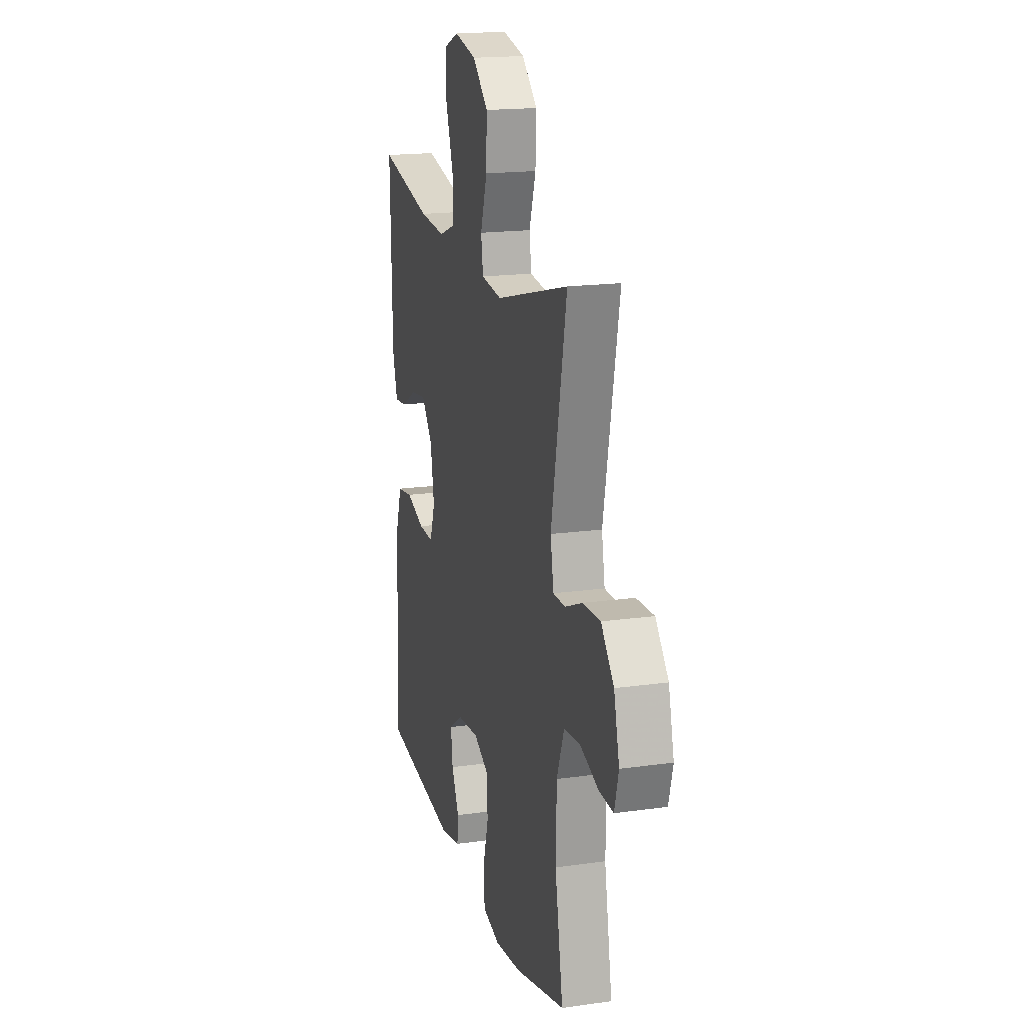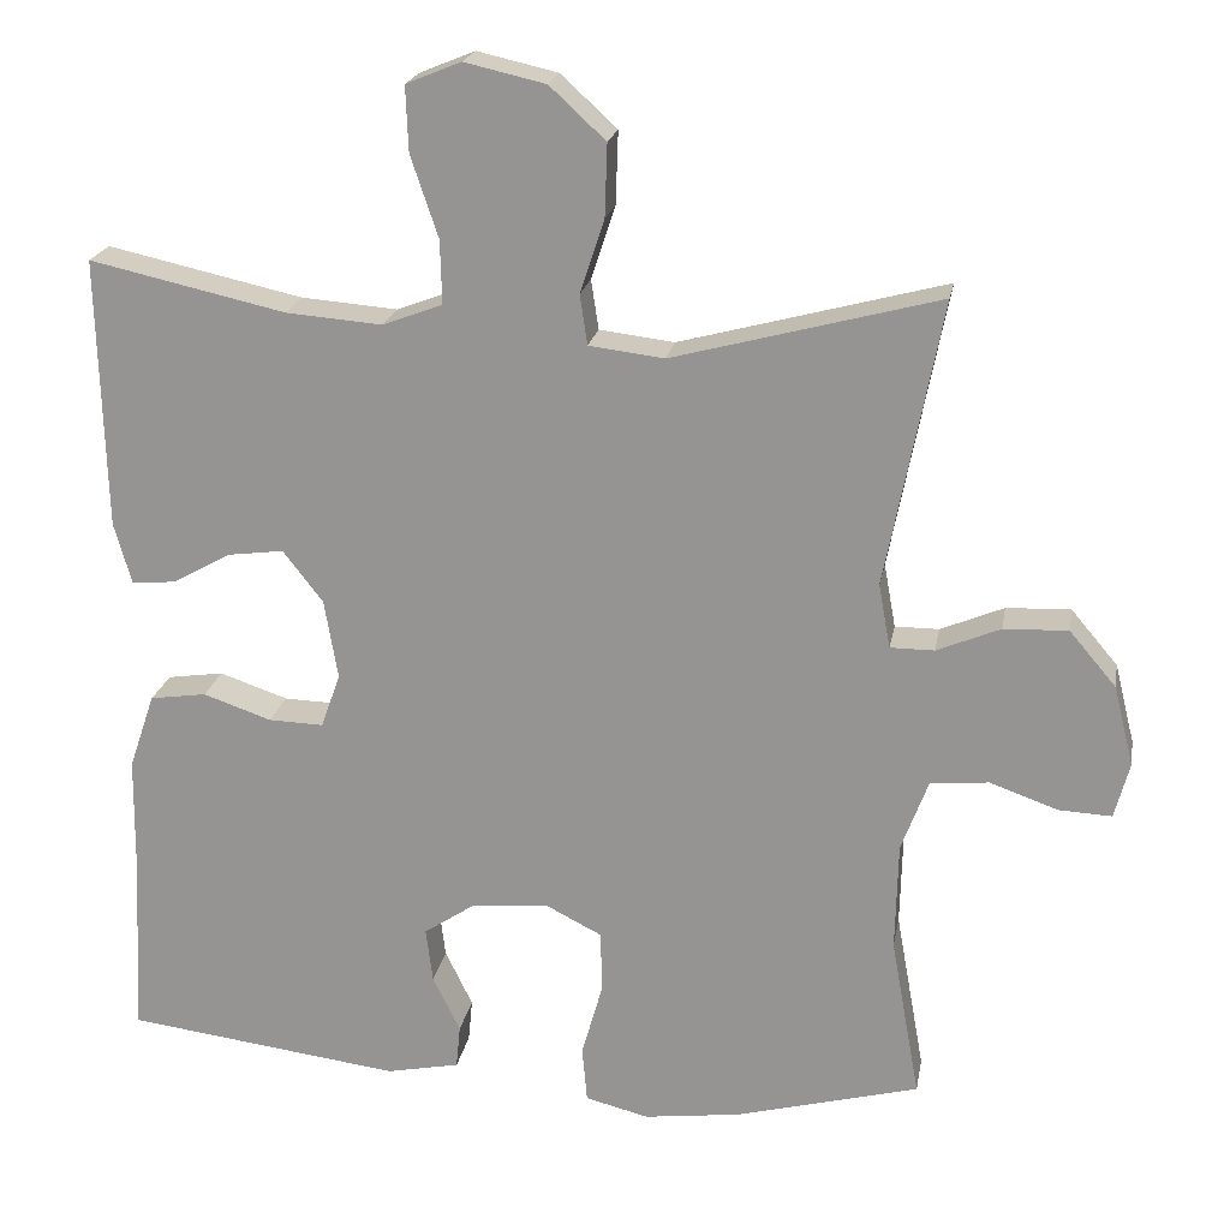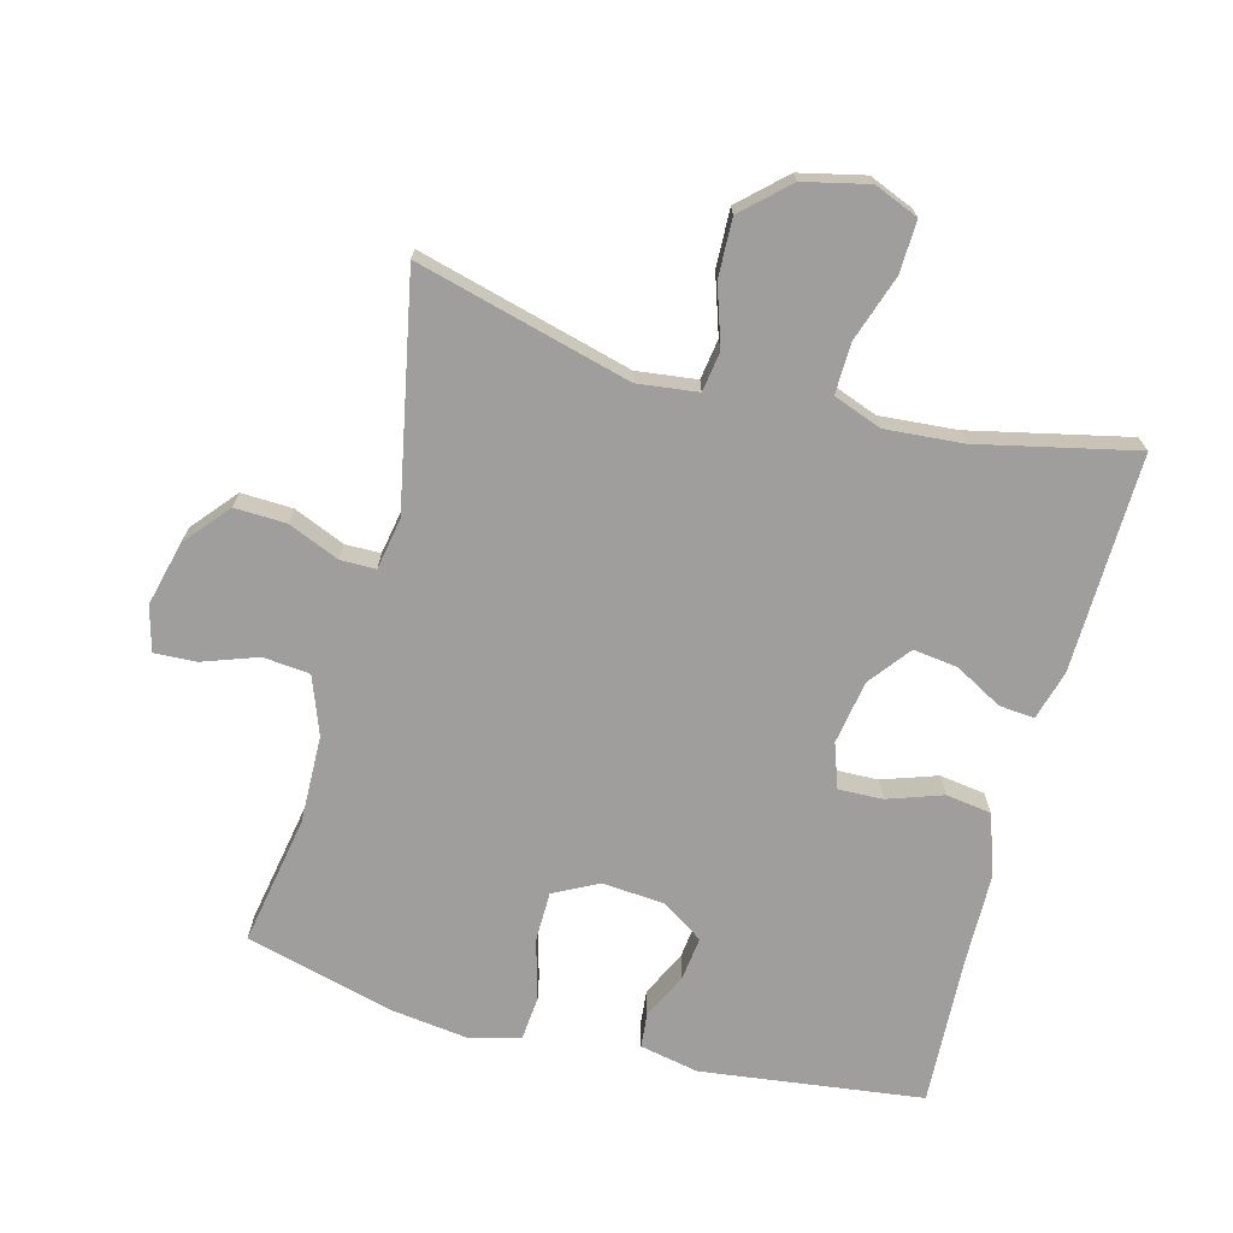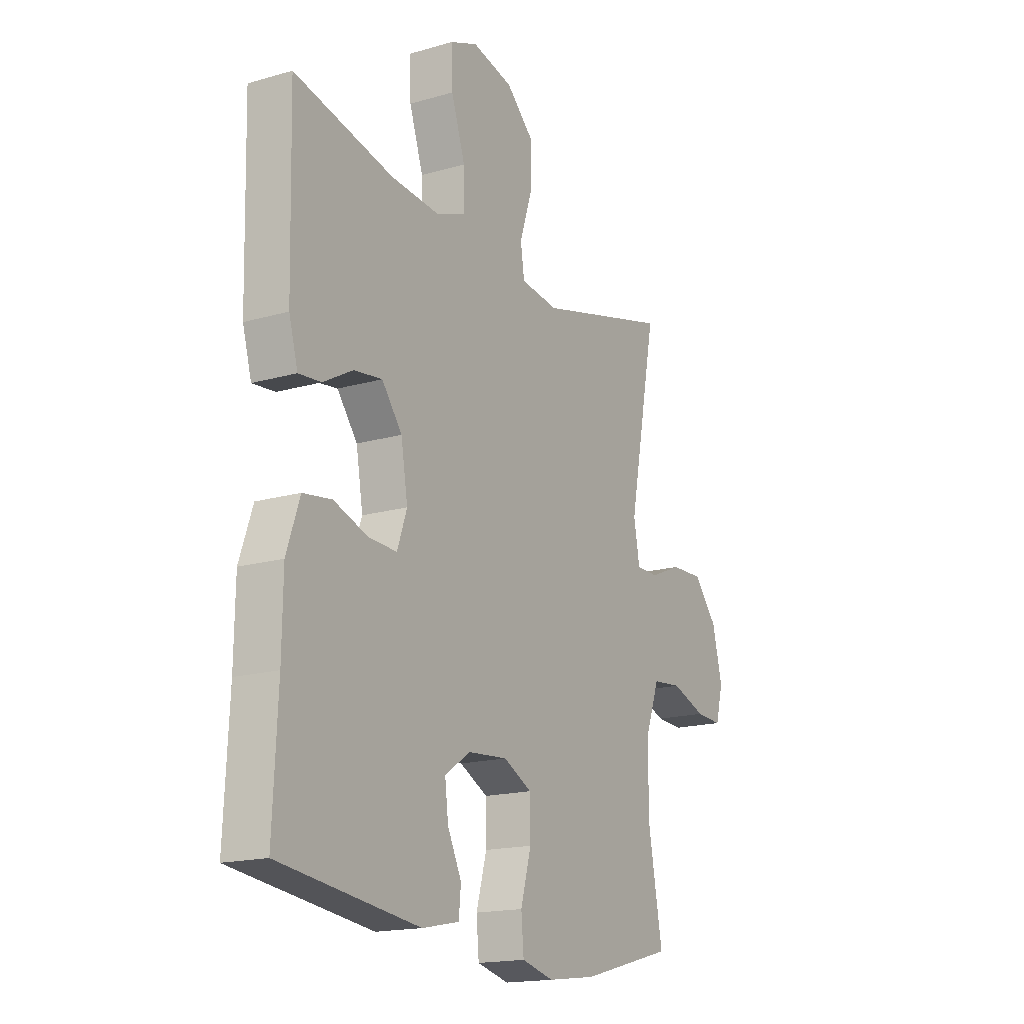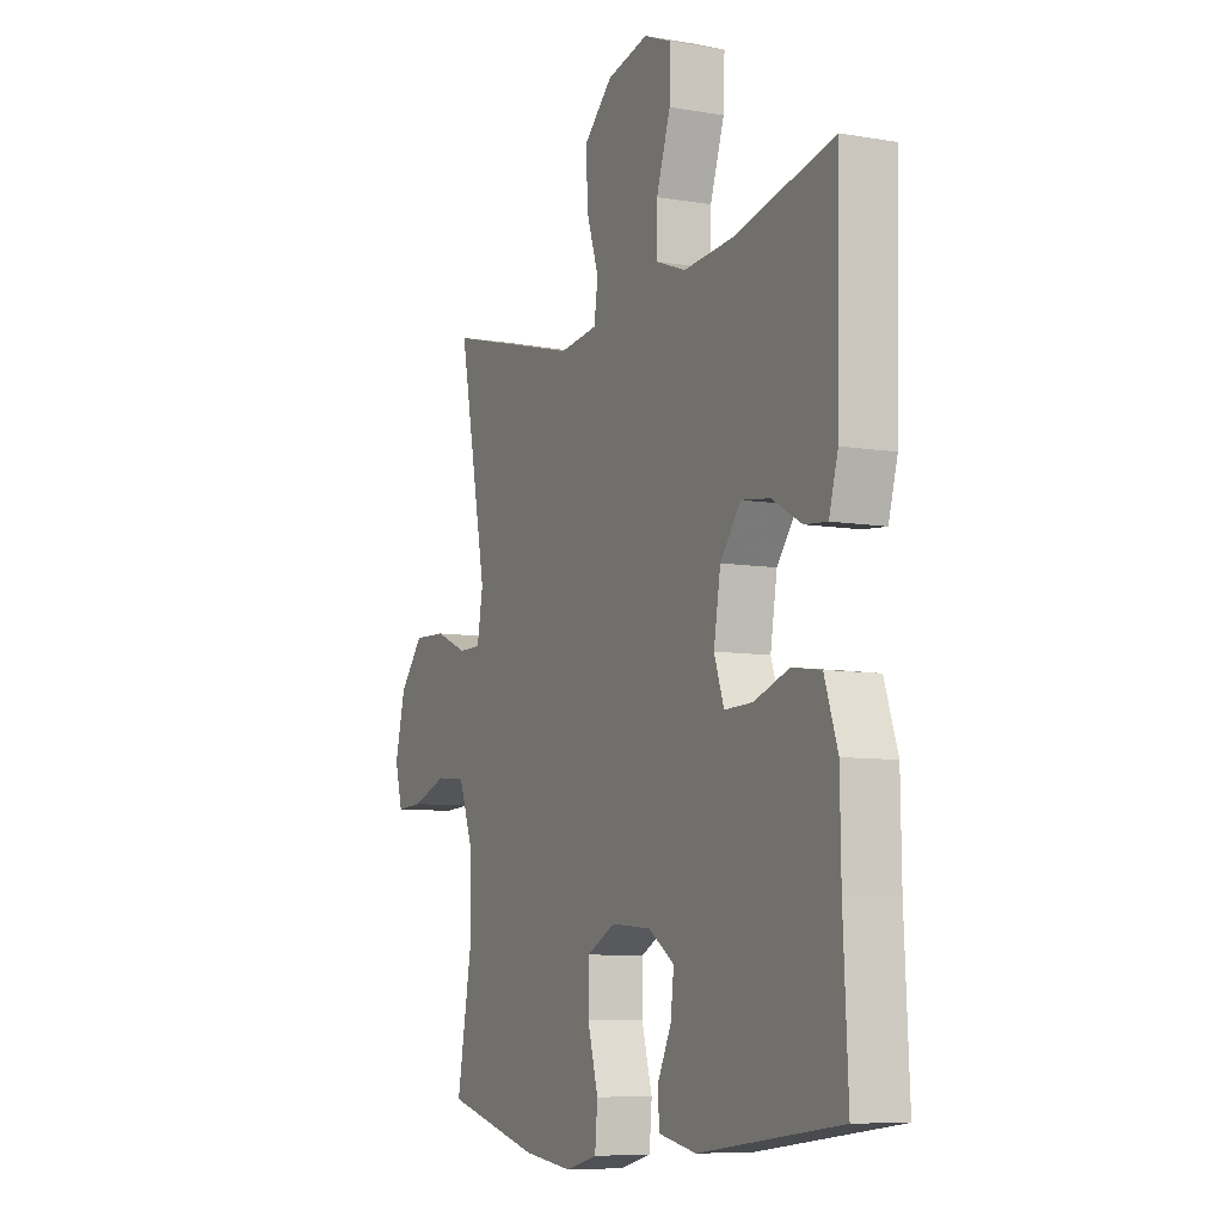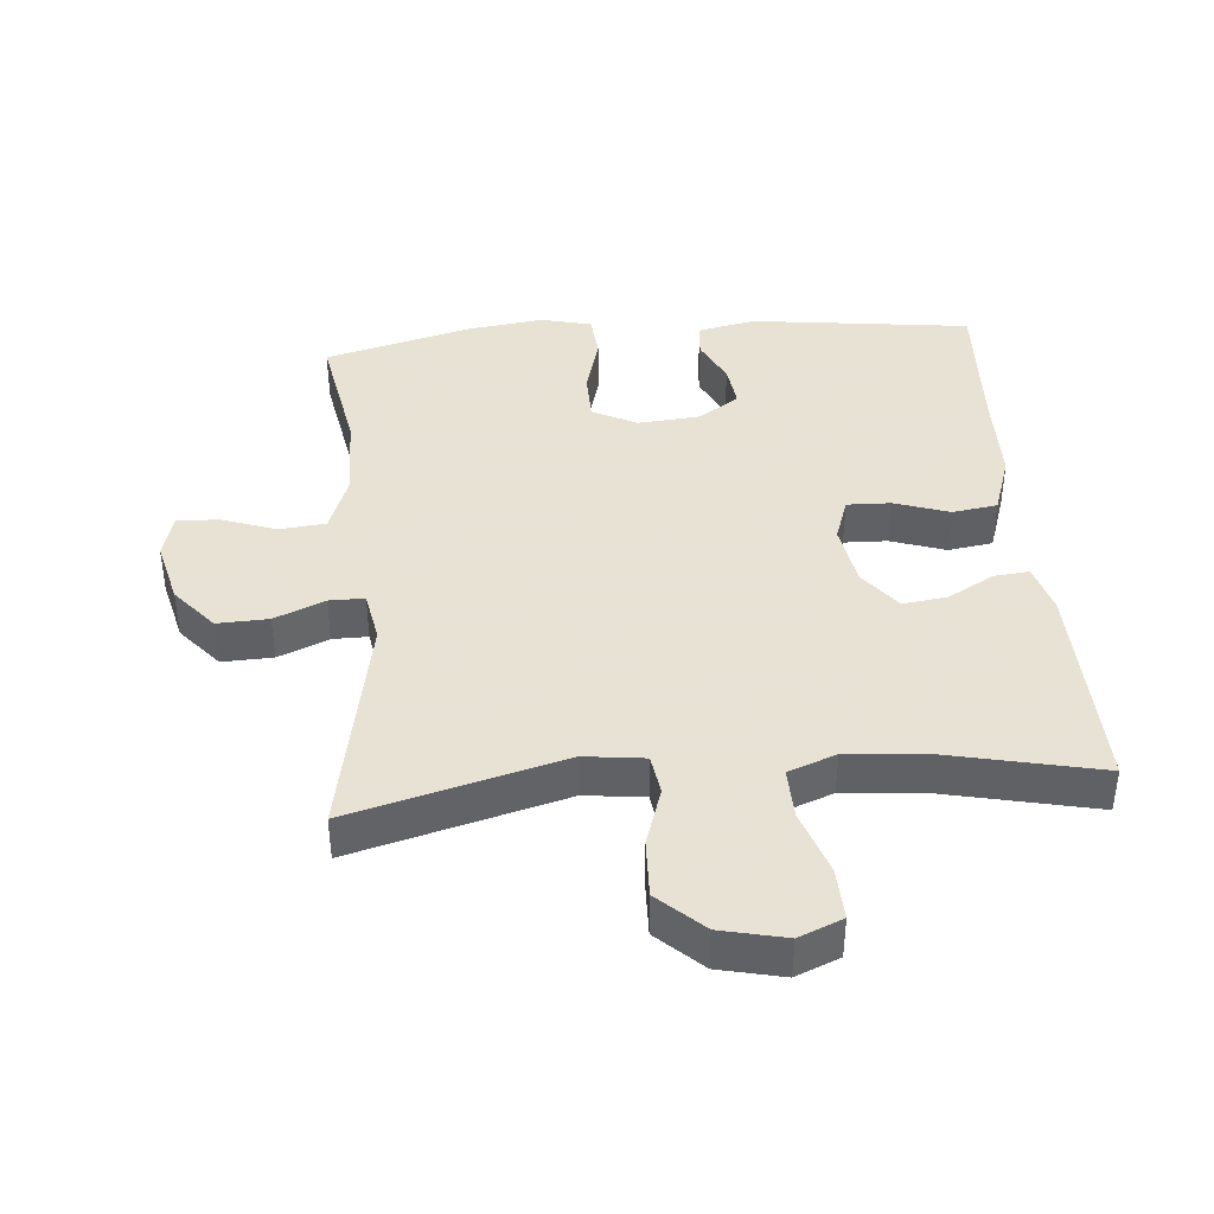
<metadata>
{"format":"obj","ext":"obj","renderer":"f3d","projection":"perspective","resolution":1024,"background":"white","views":[{"elev":17.9,"azim":-105.4,"up":"+Z"},{"elev":20.8,"azim":-169.9,"up":"+Z"},{"elev":-70.9,"azim":-14.8,"up":"+Y"},{"elev":-17.2,"azim":120.0,"up":"+Z"},{"elev":-8.0,"azim":64.6,"up":"+Z"},{"elev":40.6,"azim":-4.9,"up":"+Y"}]}
</metadata>
<code>
v 0.5 0.07 0.5
v 0.492 0.07 0.175
v 0.471 0.07 0.101
v 0.418 0.07 0.106
v 0.348 0.07 0.145
v 0.281 0.07 0.154
v 0.233 0.07 0.092
v 0.217 0.07 -0.003
v 0.24 0.07 -0.069
v 0.306 0.07 -0.067
v 0.388 0.07 -0.039
v 0.456 0.07 -0.049
v 0.487 0.07 -0.14
v 0.489 0.07 -0.277
v 0.5 0.07 -0.5
v 0.169 0.07 -0.542
v 0.081 0.07 -0.524
v 0.076 0.07 -0.472
v 0.109 0.07 -0.404
v 0.117 0.07 -0.339
v 0.056 0.07 -0.298
v -0.038 0.07 -0.29
v -0.105 0.07 -0.324
v -0.106 0.07 -0.399
v -0.081 0.07 -0.488
v -0.087 0.07 -0.555
v -0.163 0.07 -0.574
v -0.278 0.07 -0.559
v -0.5 0.07 -0.5
v -0.465 0.07 -0.306
v -0.468 0.07 -0.175
v -0.5 0.07 -0.089
v -0.57 0.07 -0.082
v -0.652 0.07 -0.111
v -0.715 0.07 -0.114
v -0.733 0.07 -0.047
v -0.709 0.07 0.049
v -0.653 0.07 0.115
v -0.576 0.07 0.112
v -0.5 0.07 0.08
v -0.447 0.07 0.08
v -0.433 0.07 0.157
v -0.5 0.07 0.5
v -0.181 0.07 0.415
v -0.091 0.07 0.426
v -0.082 0.07 0.486
v -0.111 0.07 0.574
v -0.114 0.07 0.661
v -0.047 0.07 0.723
v 0.05 0.07 0.745
v 0.116 0.07 0.718
v 0.113 0.07 0.64
v 0.08 0.07 0.542
v 0.078 0.07 0.466
v 0.15 0.07 0.439
v 0.265 0.07 0.448
v 0.5 0 0.5
v 0.492 0 0.175
v 0.471 0 0.101
v 0.418 0 0.106
v 0.348 0 0.145
v 0.281 0 0.154
v 0.233 0 0.092
v 0.217 0 -0.003
v 0.24 0 -0.069
v 0.306 0 -0.067
v 0.388 0 -0.039
v 0.456 0 -0.049
v 0.487 0 -0.14
v 0.489 0 -0.277
v 0.5 0 -0.5
v 0.169 0 -0.542
v 0.081 0 -0.524
v 0.076 0 -0.472
v 0.109 0 -0.404
v 0.117 0 -0.339
v 0.056 0 -0.298
v -0.038 0 -0.29
v -0.105 0 -0.324
v -0.106 0 -0.399
v -0.081 0 -0.488
v -0.087 0 -0.555
v -0.163 0 -0.574
v -0.278 0 -0.559
v -0.5 0 -0.5
v -0.465 0 -0.306
v -0.468 0 -0.175
v -0.5 0 -0.089
v -0.57 0 -0.082
v -0.652 0 -0.111
v -0.715 0 -0.114
v -0.733 0 -0.047
v -0.709 0 0.049
v -0.653 0 0.115
v -0.576 0 0.112
v -0.5 0 0.08
v -0.447 0 0.08
v -0.433 0 0.157
v -0.5 0 0.5
v -0.181 0 0.415
v -0.091 0 0.426
v -0.082 0 0.486
v -0.111 0 0.574
v -0.114 0 0.661
v -0.047 0 0.723
v 0.05 0 0.745
v 0.116 0 0.718
v 0.113 0 0.64
v 0.08 0 0.542
v 0.078 0 0.466
v 0.15 0 0.439
v 0.265 0 0.448
f 51 52 53
f 50 51 53
f 49 50 53
f 48 49 53
f 47 48 53
f 46 47 53
f 45 46 53 54
f 42 43 44
f 41 42 44 45
f 38 39 40
f 37 38 40
f 36 37 40
f 35 36 40
f 34 35 40
f 33 34 40
f 32 33 40 41
f 45 54 55
f 41 45 55
f 32 41 55
f 31 32 55
f 28 29 30
f 27 28 30
f 26 27 30
f 25 26 30
f 24 25 30
f 17 18 19
f 16 17 19
f 15 16 19
f 14 15 19
f 14 19 20
f 13 14 20
f 12 13 20
f 11 12 20
f 10 11 20
f 9 10 20 21
f 3 4 5
f 2 3 5
f 1 2 5
f 56 1 5
f 56 5 6
f 55 56 6 7
f 31 55 7 8
f 23 24 30 31
f 31 8 9
f 23 31 9
f 22 23 9
f 9 21 22
f 109 108 107
f 109 107 106
f 109 106 105
f 109 105 104
f 109 104 103
f 109 103 102
f 110 109 102 101
f 100 99 98
f 101 100 98 97
f 96 95 94
f 96 94 93
f 96 93 92
f 96 92 91
f 96 91 90
f 96 90 89
f 97 96 89 88
f 111 110 101
f 111 101 97
f 111 97 88
f 111 88 87
f 86 85 84
f 86 84 83
f 86 83 82
f 86 82 81
f 86 81 80
f 75 74 73
f 75 73 72
f 75 72 71
f 75 71 70
f 76 75 70
f 76 70 69
f 76 69 68
f 76 68 67
f 76 67 66
f 77 76 66 65
f 61 60 59
f 61 59 58
f 61 58 57
f 61 57 112
f 62 61 112
f 63 62 112 111
f 64 63 111 87
f 87 86 80 79
f 65 64 87
f 65 87 79
f 65 79 78
f 78 77 65
f 1 57 58 2
f 2 58 59 3
f 3 59 60 4
f 4 60 61 5
f 5 61 62 6
f 6 62 63 7
f 7 63 64 8
f 8 64 65 9
f 9 65 66 10
f 10 66 67 11
f 11 67 68 12
f 12 68 69 13
f 13 69 70 14
f 14 70 71 15
f 15 71 72 16
f 16 72 73 17
f 17 73 74 18
f 18 74 75 19
f 19 75 76 20
f 20 76 77 21
f 21 77 78 22
f 22 78 79 23
f 23 79 80 24
f 24 80 81 25
f 25 81 82 26
f 26 82 83 27
f 27 83 84 28
f 28 84 85 29
f 29 85 86 30
f 30 86 87 31
f 31 87 88 32
f 32 88 89 33
f 33 89 90 34
f 34 90 91 35
f 35 91 92 36
f 36 92 93 37
f 37 93 94 38
f 38 94 95 39
f 39 95 96 40
f 40 96 97 41
f 41 97 98 42
f 42 98 99 43
f 43 99 100 44
f 44 100 101 45
f 45 101 102 46
f 46 102 103 47
f 47 103 104 48
f 48 104 105 49
f 49 105 106 50
f 50 106 107 51
f 51 107 108 52
f 52 108 109 53
f 53 109 110 54
f 54 110 111 55
f 55 111 112 56
f 56 112 57 1

</code>
